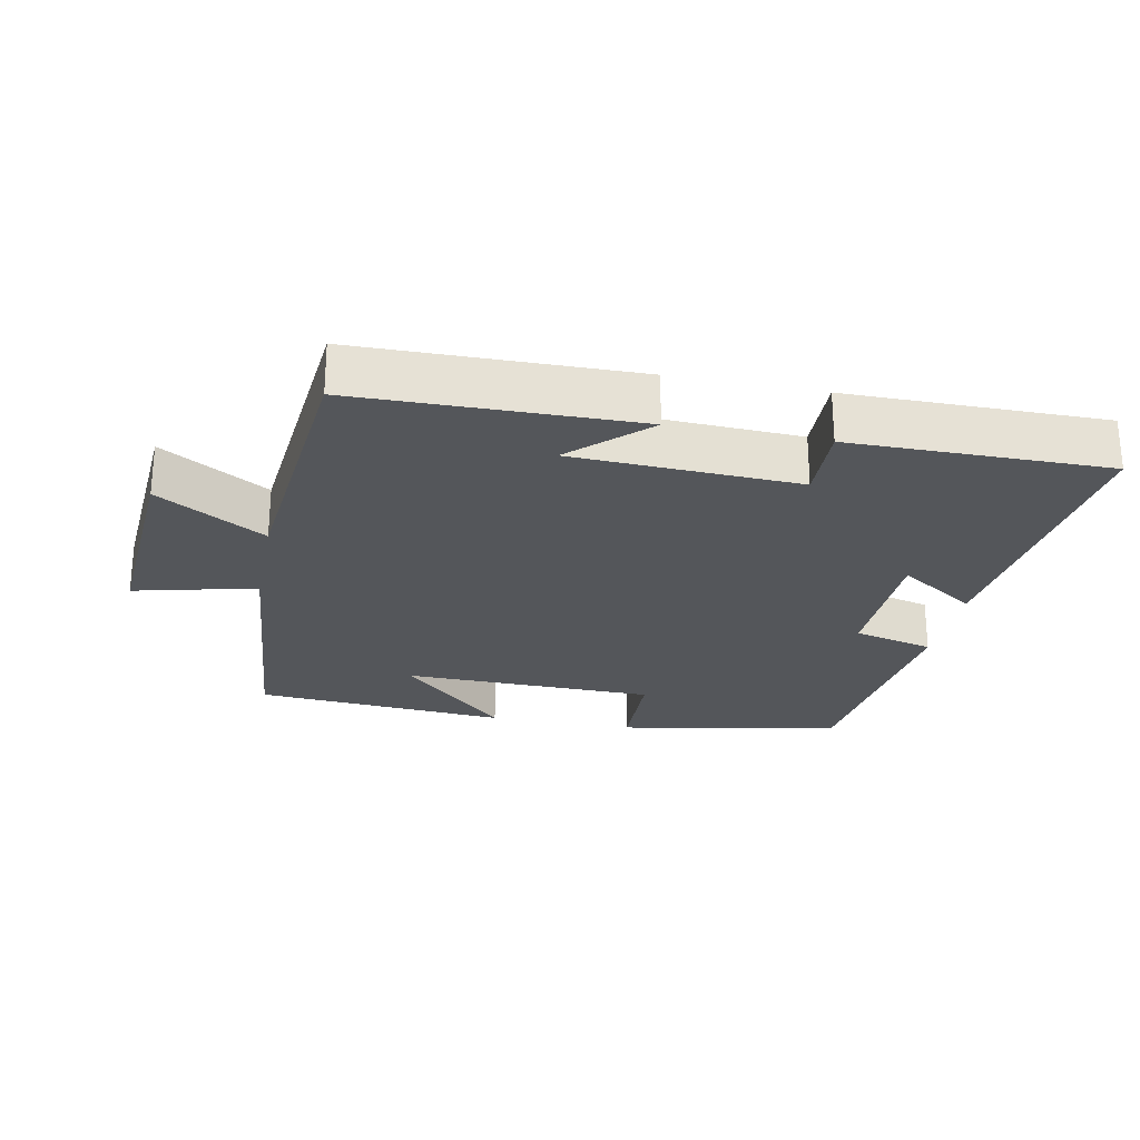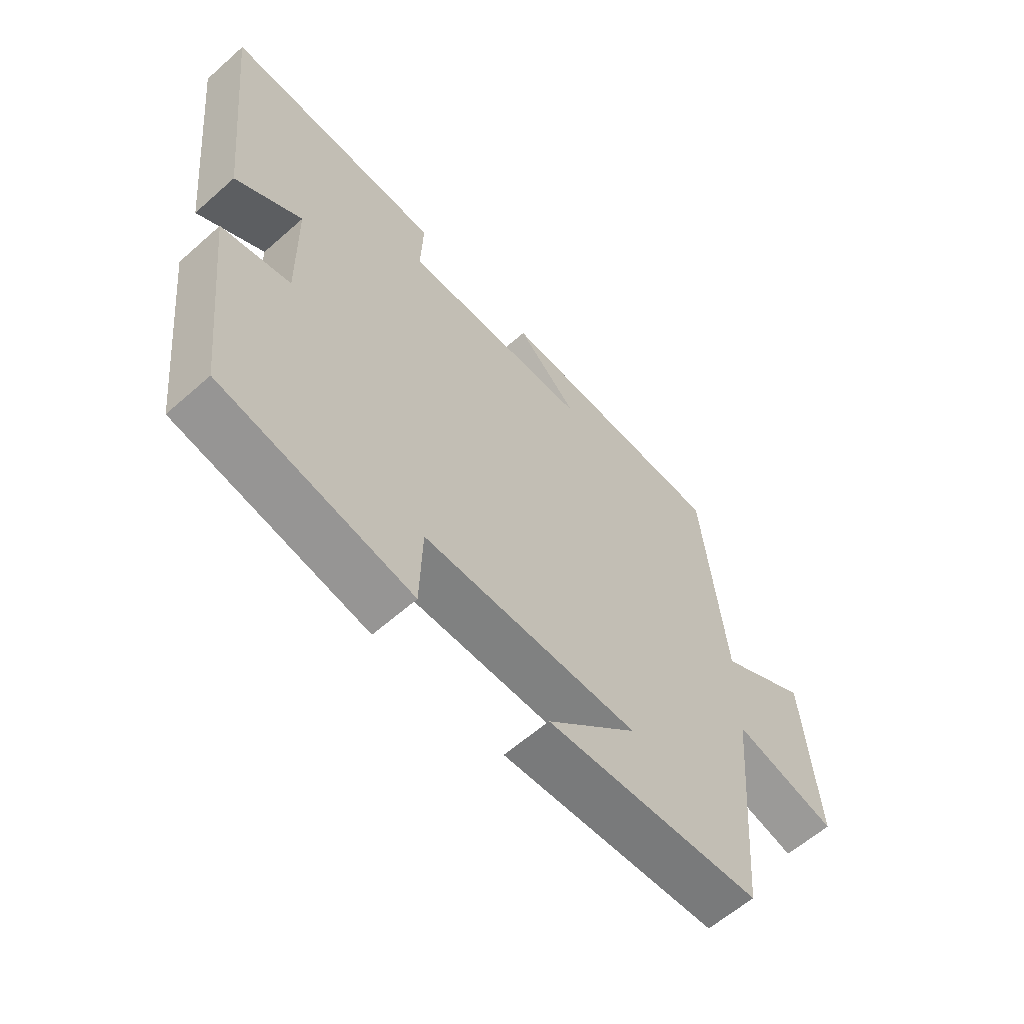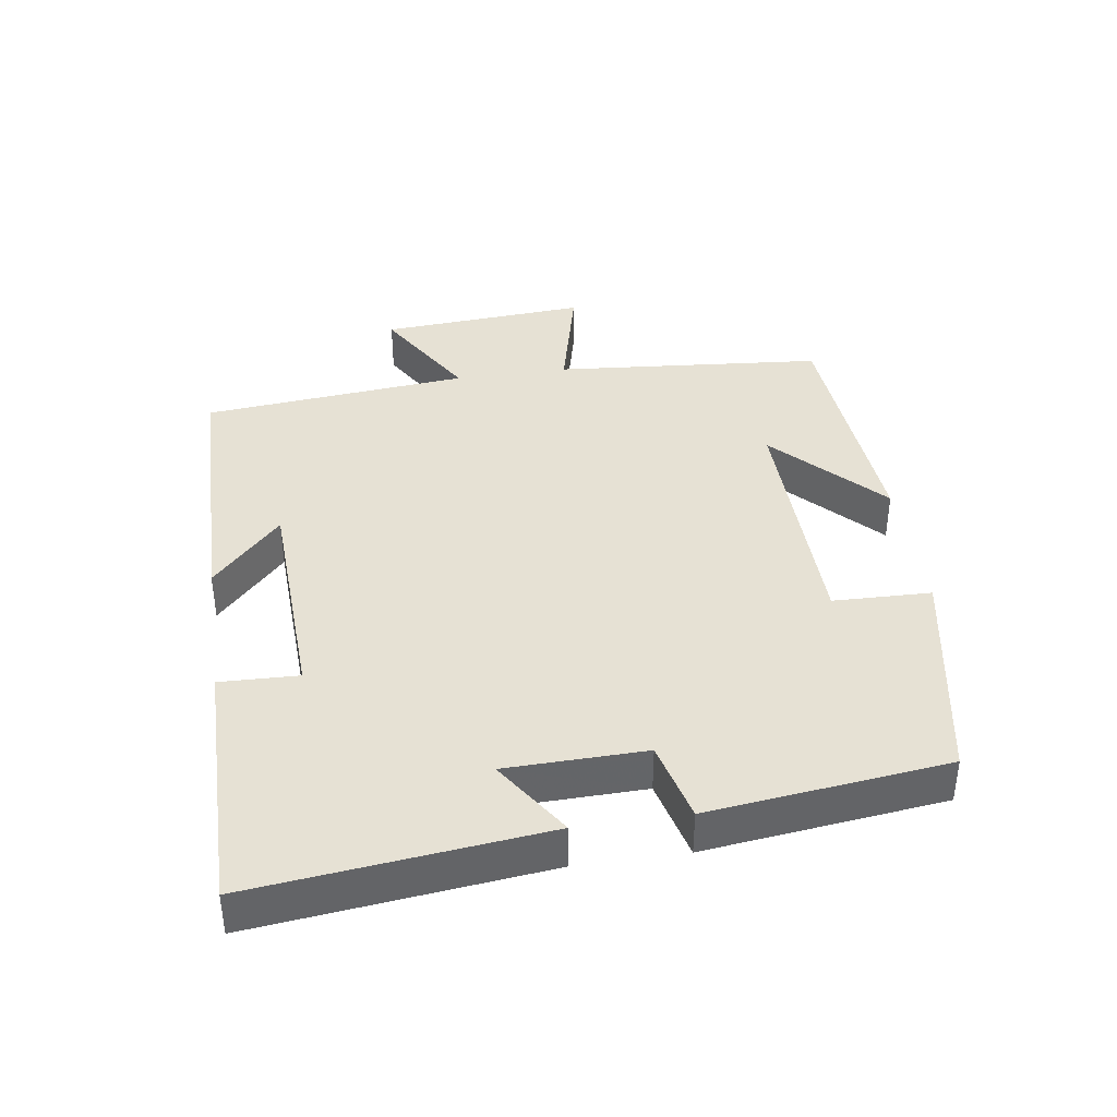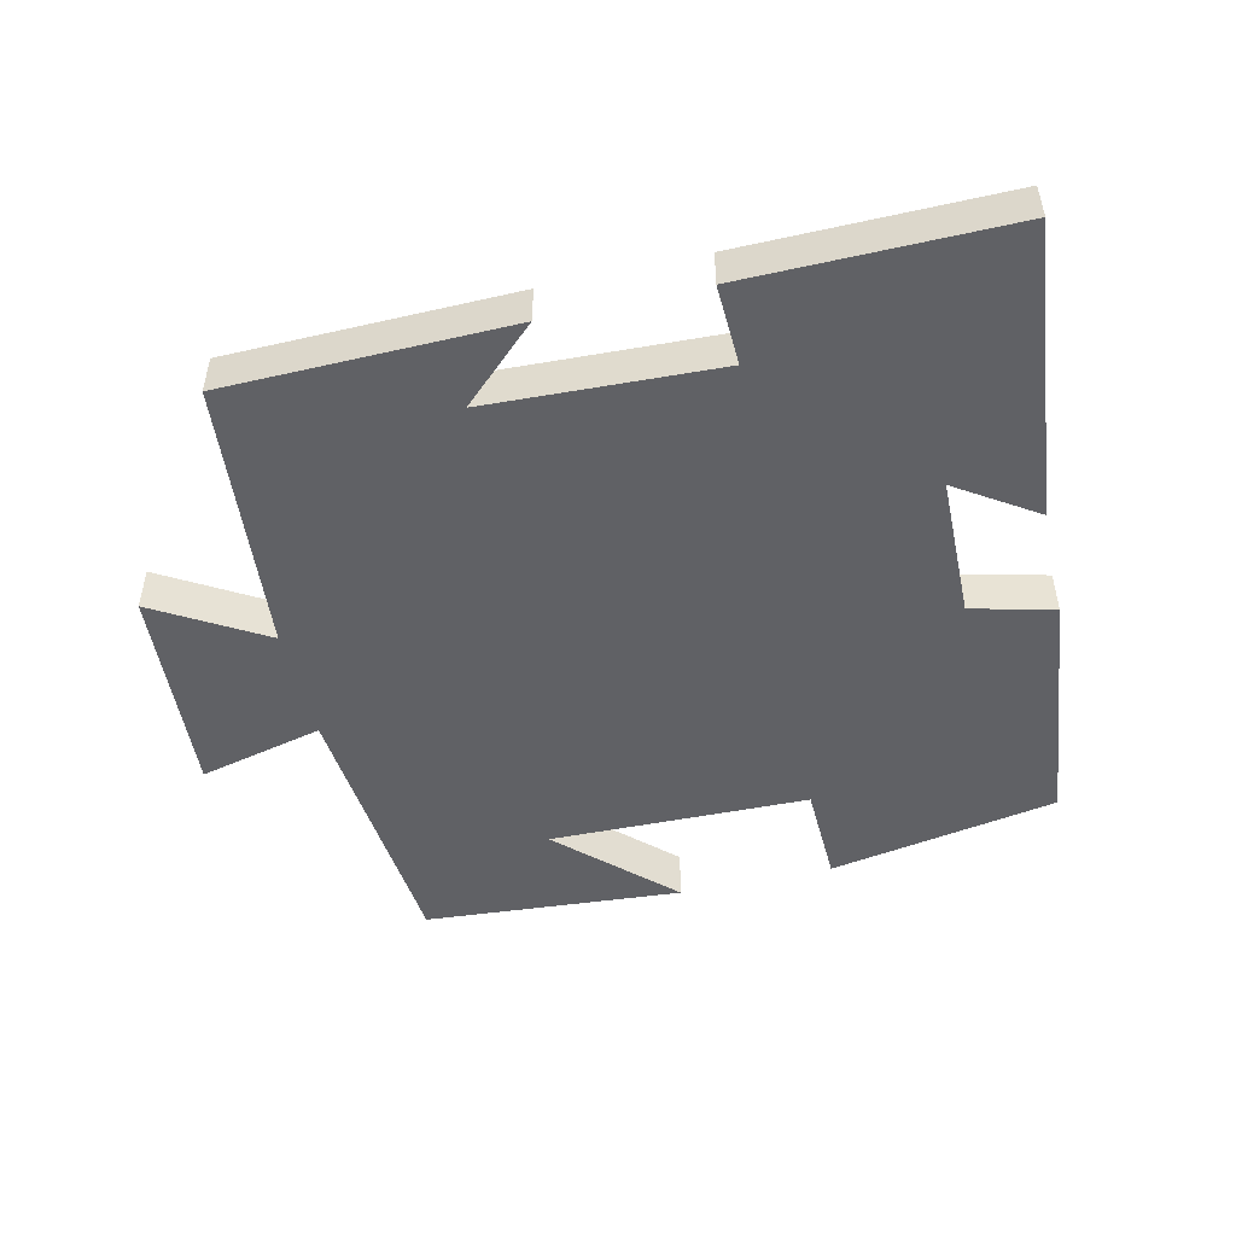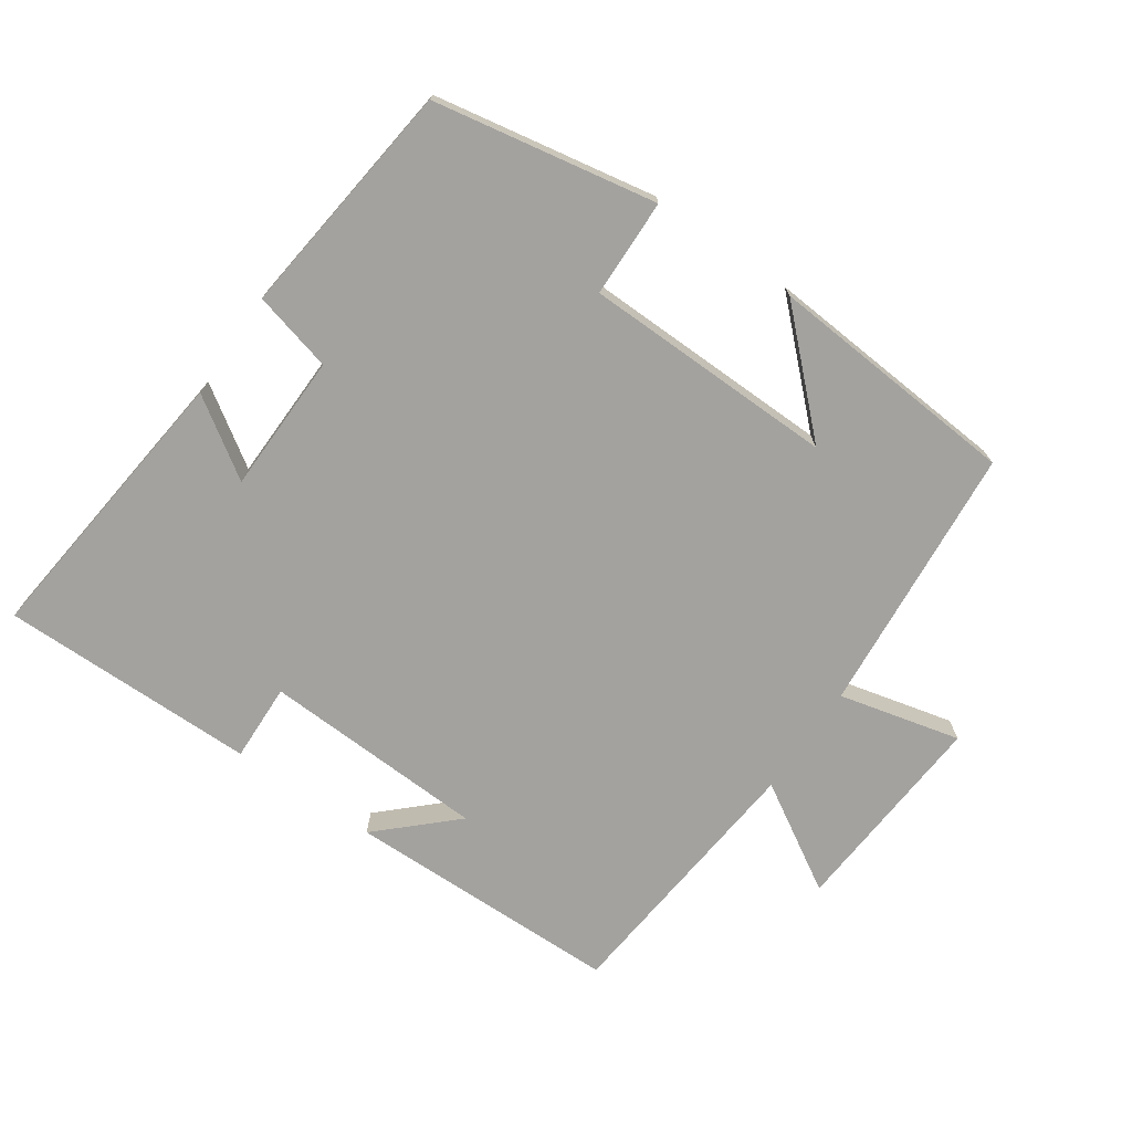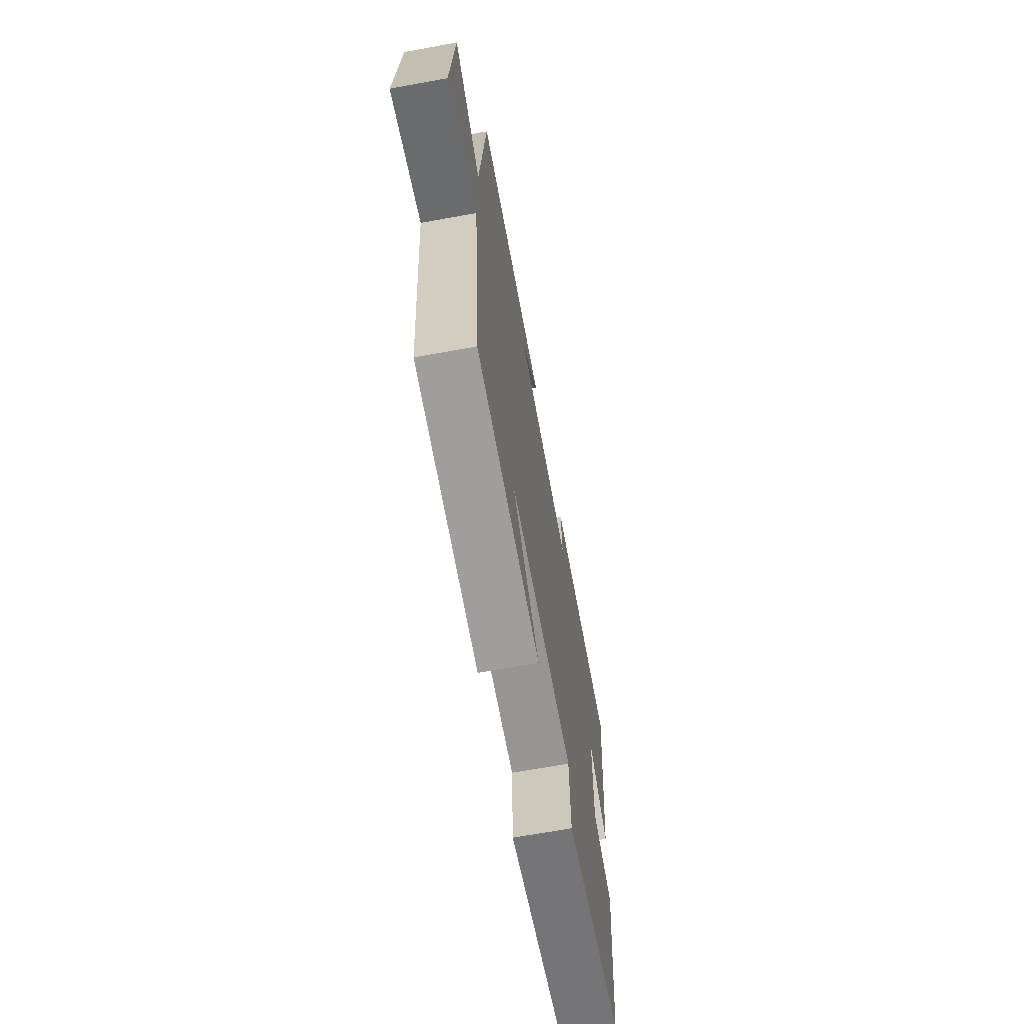
<metadata>
{"format":"obj","ext":"obj","renderer":"f3d","projection":"perspective","resolution":1024,"background":"white","views":[{"elev":-25.4,"azim":-11.3,"up":"+Y"},{"elev":-60.9,"azim":132.0,"up":"+Z"},{"elev":39.1,"azim":81.5,"up":"+Y"},{"elev":-49.2,"azim":13.2,"up":"+Y"},{"elev":-72.5,"azim":145.3,"up":"+Y"},{"elev":-66.7,"azim":-79.6,"up":"+Z"}]}
</metadata>
<code>
v 0.459 0.07 -0.439
v 0.129 0.07 -0.5
v 0.125 0.07 -0.355
v -0.249 0.07 -0.349
v -0.091 0.07 -0.5
v -0.465 0.07 -0.472
v -0.5 0.07 -0.072
v -0.68 0.07 -0.116
v -0.658 0.07 0.192
v -0.5 0.07 0.098
v -0.462 0.07 0.493
v -0.053 0.07 0.5
v -0.161 0.07 0.398
v 0.171 0.07 0.384
v 0.167 0.07 0.5
v 0.547 0.07 0.503
v 0.5 0.07 0.074
v 0.385 0.07 0.15
v 0.381 0.07 -0.056
v 0.5 0.07 -0.086
v 0.459 0 -0.439
v 0.129 0 -0.5
v 0.125 0 -0.355
v -0.249 0 -0.349
v -0.091 0 -0.5
v -0.465 0 -0.472
v -0.5 0 -0.072
v -0.68 0 -0.116
v -0.658 0 0.192
v -0.5 0 0.098
v -0.462 0 0.493
v -0.053 0 0.5
v -0.161 0 0.398
v 0.171 0 0.384
v 0.167 0 0.5
v 0.547 0 0.503
v 0.5 0 0.074
v 0.385 0 0.15
v 0.381 0 -0.056
v 0.5 0 -0.086
f 19 20 1 2
f 18 19 2 3
f 15 16 17 18
f 14 15 18
f 13 14 18 3
f 10 11 12 13
f 10 13 3 4
f 7 8 9 10
f 7 10 4
f 6 7 4
f 4 5 6
f 22 21 40 39
f 23 22 39 38
f 38 37 36 35
f 38 35 34
f 23 38 34 33
f 33 32 31 30
f 24 23 33 30
f 30 29 28 27
f 24 30 27
f 24 27 26
f 26 25 24
f 1 21 22 2
f 2 22 23 3
f 3 23 24 4
f 4 24 25 5
f 5 25 26 6
f 6 26 27 7
f 7 27 28 8
f 8 28 29 9
f 9 29 30 10
f 10 30 31 11
f 11 31 32 12
f 12 32 33 13
f 13 33 34 14
f 14 34 35 15
f 15 35 36 16
f 16 36 37 17
f 17 37 38 18
f 18 38 39 19
f 19 39 40 20
f 20 40 21 1

</code>
